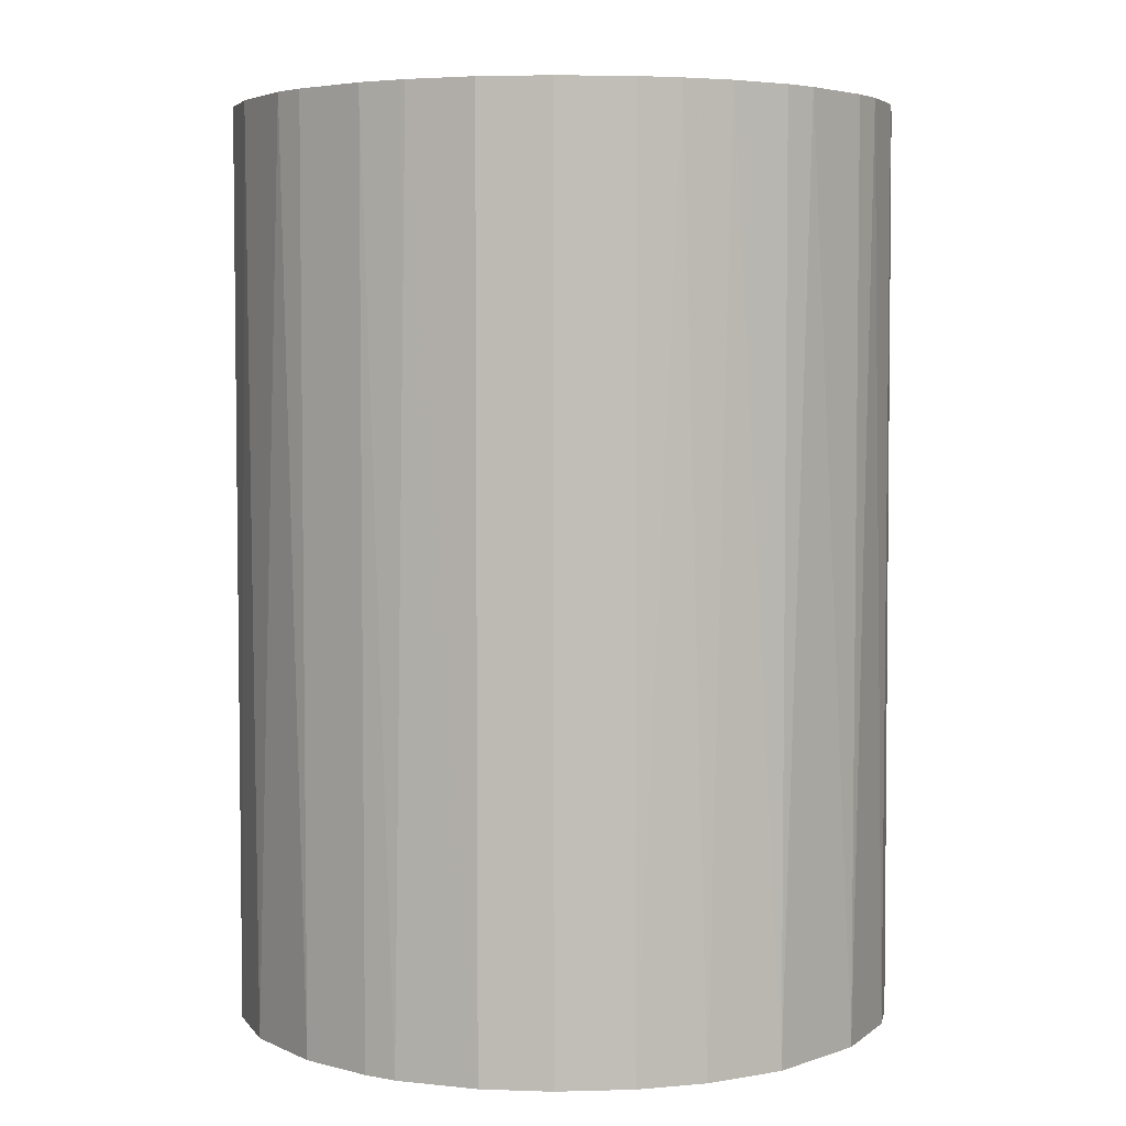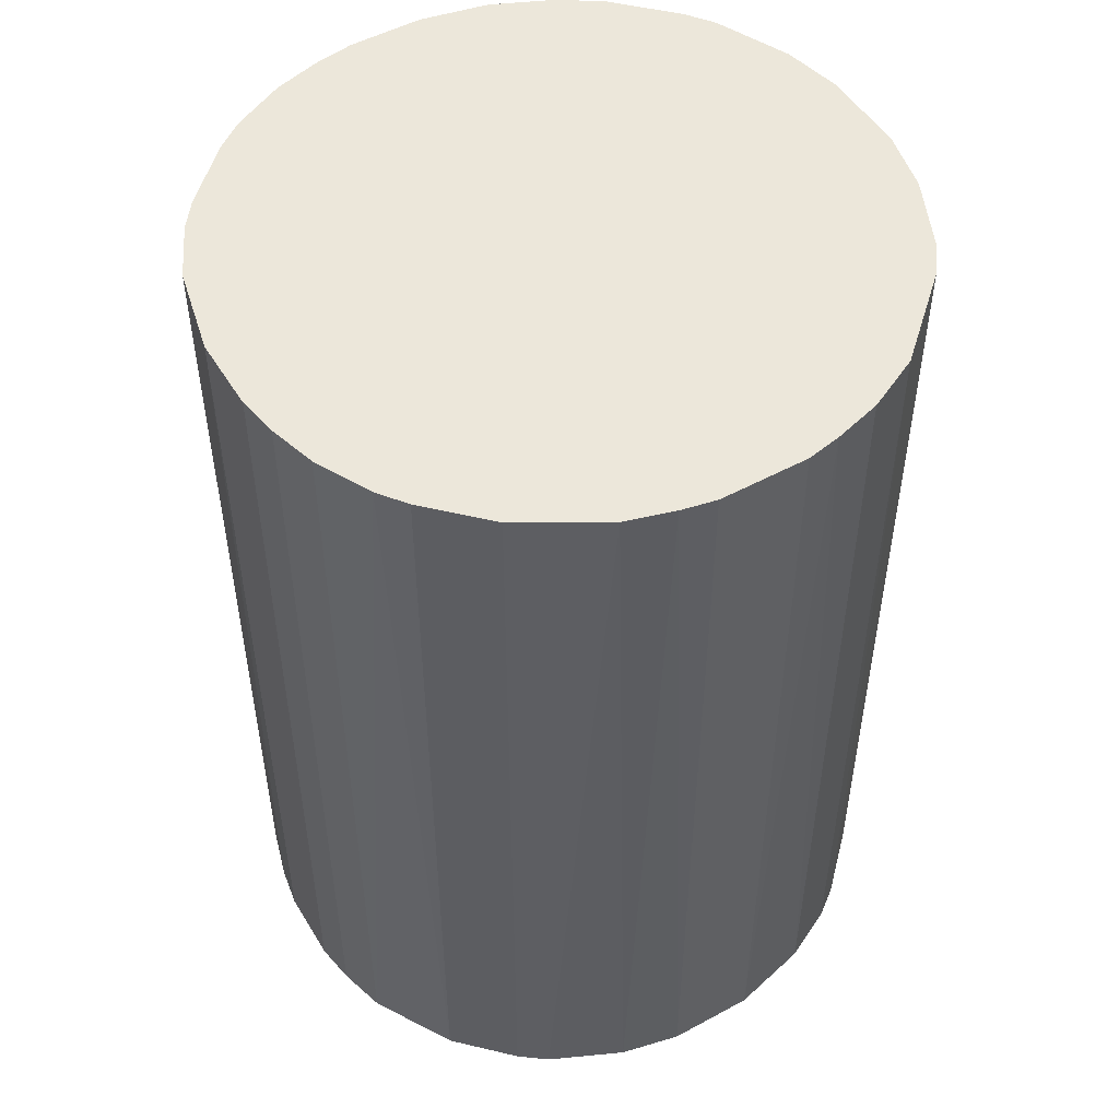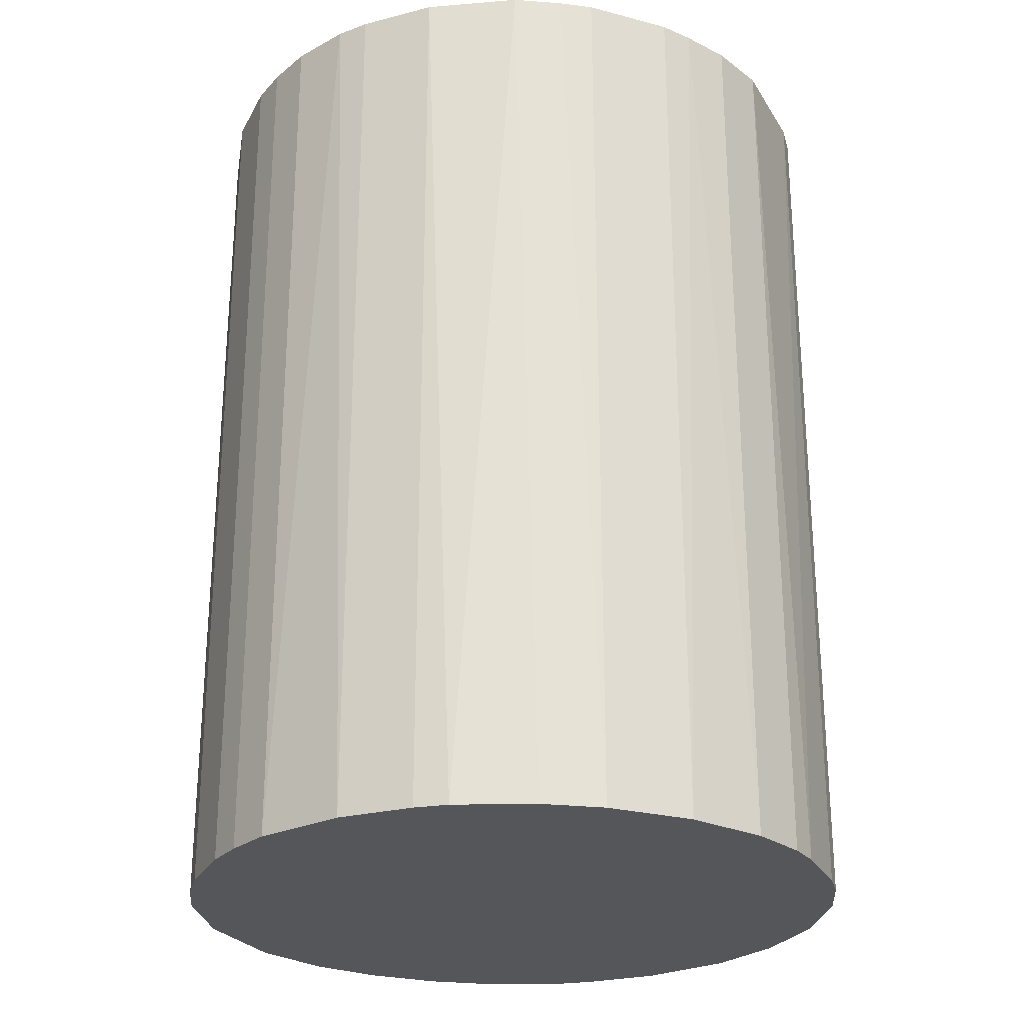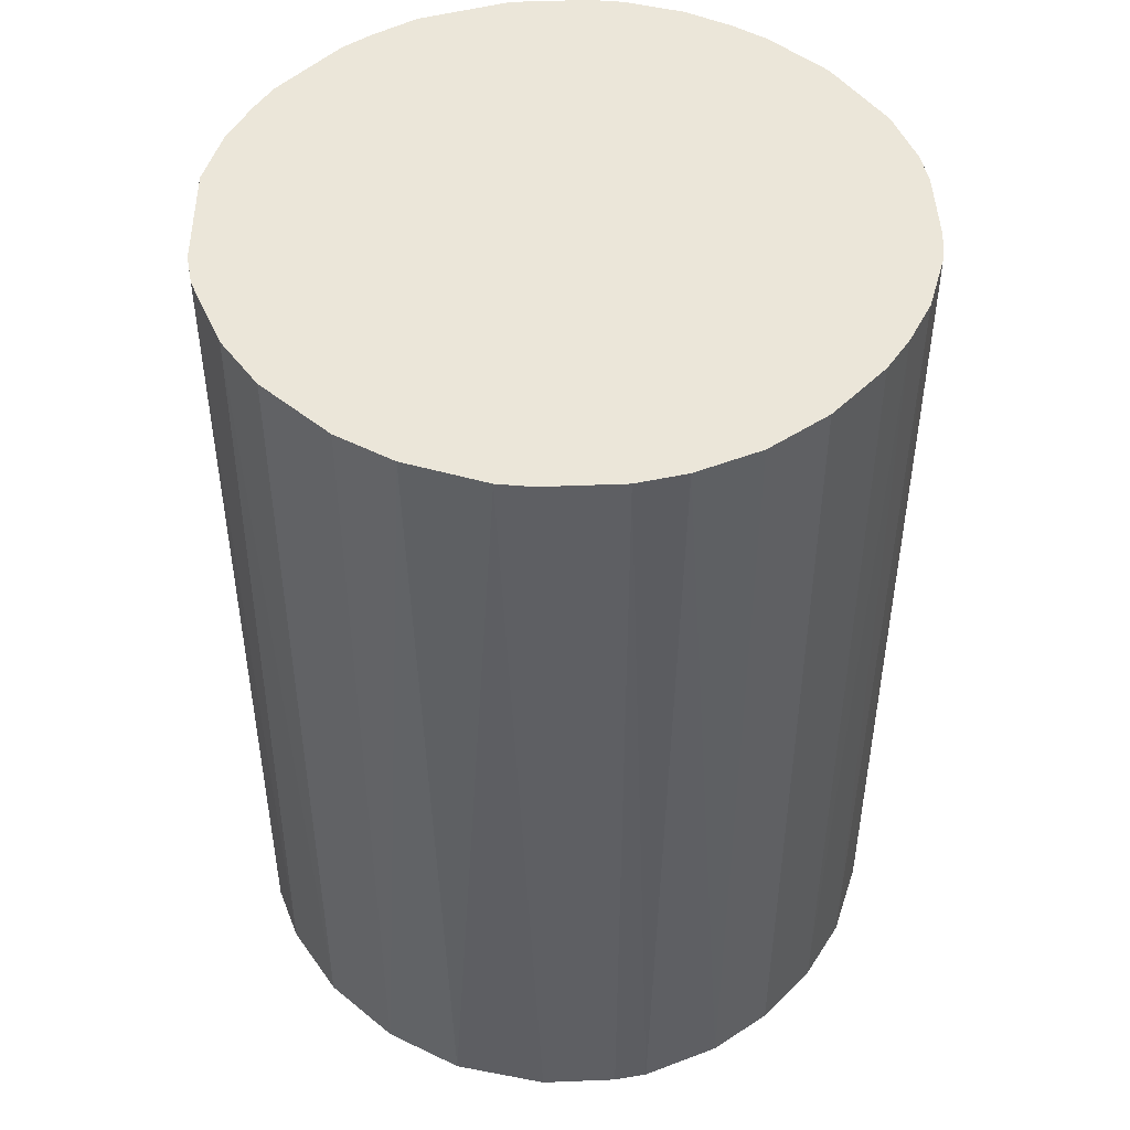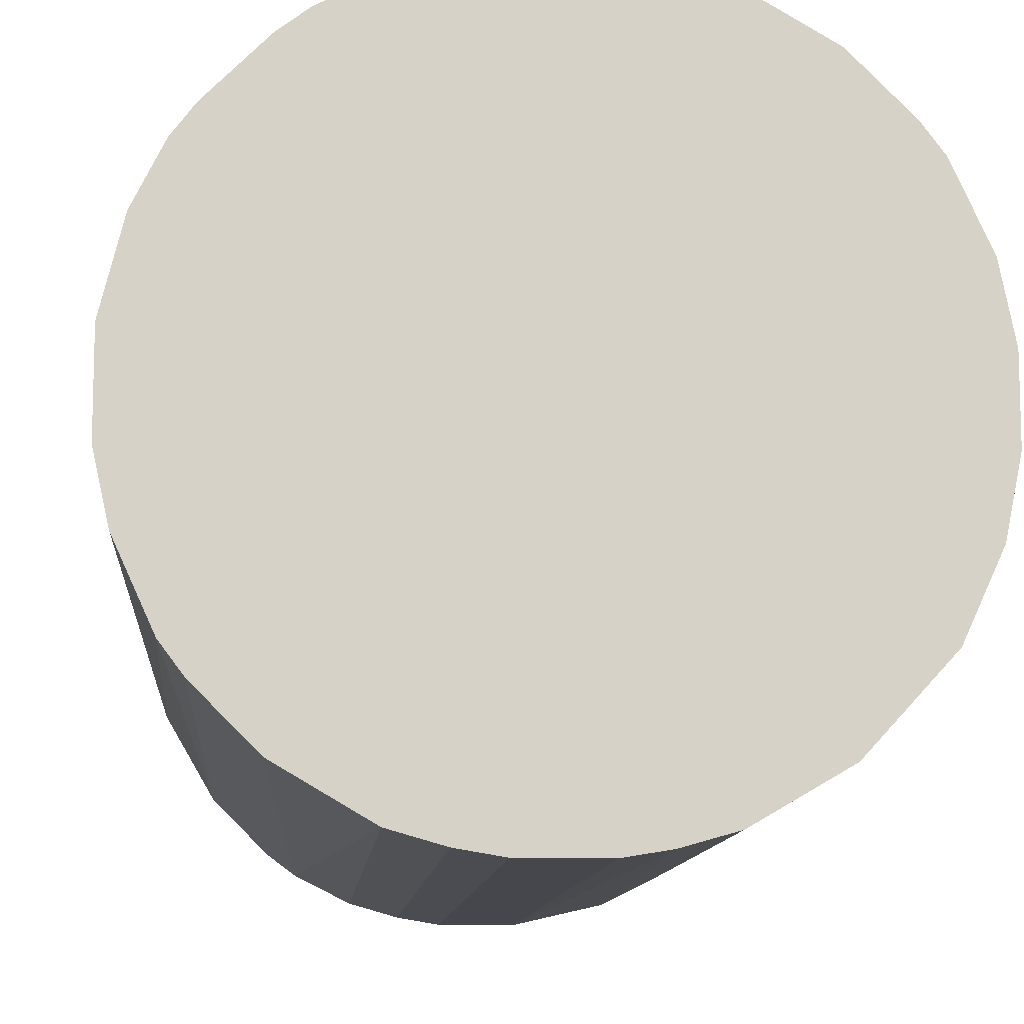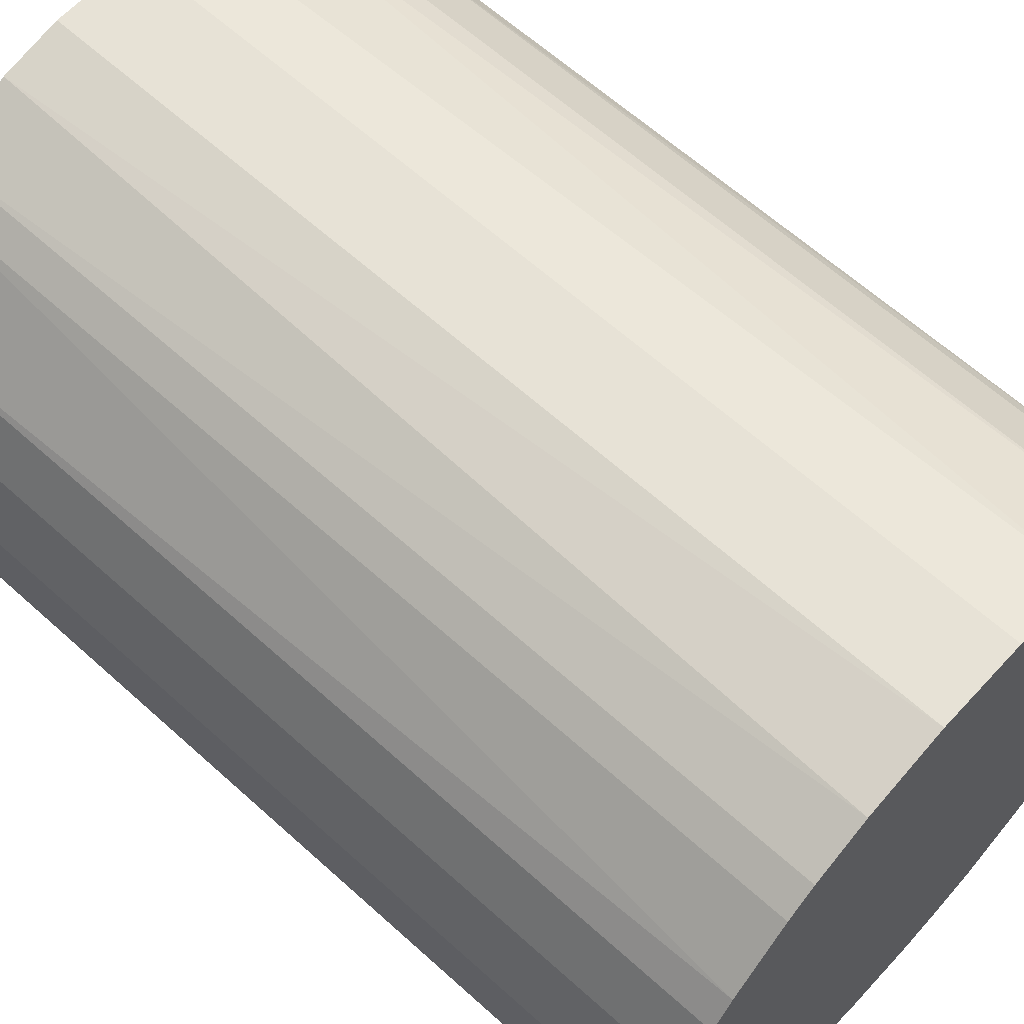
<metadata>
{"format":"obj","ext":"obj","renderer":"f3d","projection":"perspective","resolution":1024,"background":"white","views":[{"elev":4.4,"azim":-95.0,"up":"+Z"},{"elev":51.0,"azim":59.5,"up":"+Z"},{"elev":-25.9,"azim":67.3,"up":"+Z"},{"elev":47.5,"azim":-137.6,"up":"+Z"},{"elev":-10.9,"azim":175.5,"up":"+Y"},{"elev":62.9,"azim":132.5,"up":"+Y"}]}
</metadata>
<code>
o convex_0
v -0.02077 -0.002363 -0.02867
v 0.02074 0.002769 0.02867
v 0.02031 0.00491 0.02867
v -0.02033 -0.004931 0.02867
v 0.00491 -0.02033 -0.02867
v 0.002769 0.02074 -0.02867
v -0.01135 0.01774 0.02867
v -0.002363 -0.02077 0.02867
v 0.02074 0.002769 -0.02867
v 0.01646 -0.01306 0.02867
v 0.01133 0.01774 0.02867
v -0.01306 -0.01648 -0.02867
v -0.01777 0.01133 -0.02867
v 0.01775 -0.01135 -0.02867
v 0.01646 0.01304 -0.02867
v -0.01991 0.006621 0.02867
v -0.01648 -0.01306 0.02867
v -0.007926 0.01946 -0.02867
v -0.00279 0.02074 0.02867
v 0.01133 -0.01776 0.02867
v 0.02031 -0.004931 0.02867
v -0.004931 -0.02033 -0.02867
v -0.01777 -0.01135 -0.02867
v -0.01135 -0.01776 0.02867
v 0.01304 -0.01648 -0.02867
v 0.01775 0.01133 0.02867
v 0.01133 0.01774 -0.02867
v 0.006621 0.01989 0.02867
v 0.02074 -0.00279 -0.02867
v -0.01648 0.01304 0.02867
v -0.01306 0.01646 -0.02867
v -0.02077 0.002338 -0.02867
v 0.00491 -0.02033 0.02867
v 0.01946 0.007905 -0.02867
v -0.02077 0.002338 0.02867
v -0.00279 0.02074 -0.02867
v 0.007905 -0.01948 -0.02867
v 0.002342 -0.02077 -0.02867
v 0.01946 -0.007926 0.02867
v -0.007926 -0.01948 0.02867
v -0.007926 -0.01948 -0.02867
v -0.01948 -0.007926 0.02867
v -0.01991 -0.006642 -0.02867
v 0.007905 0.01946 -0.02867
v -0.01991 0.006621 -0.02867
v 0.01989 -0.006642 -0.02867
v -0.006642 0.01989 0.02867
v 0.002769 0.02074 0.02867
v 0.01304 0.01646 0.02867
v 0.02074 -0.00279 0.02867
v -0.0182 0.01047 0.02867
v 0.007905 -0.01948 0.02867
v 0.01946 0.007905 0.02867
v 0.002342 -0.02077 0.02867
v -0.002363 -0.02077 -0.02867
v -0.02077 -0.002363 0.02867
v -0.01306 -0.01648 0.02867
v 0.01304 0.01646 -0.02867
v 0.01304 -0.01648 0.02867
v -0.01306 0.01646 0.02867
v -0.01648 0.01304 -0.02867
v 0.01646 -0.01306 -0.02867
v 0.01775 0.01133 -0.02867
v -0.01777 -0.01135 0.02867
f 42 23 64
f 2 3 4
f 5 1 6
f 4 3 7
f 2 4 8
f 3 2 9
f 5 6 9
f 2 8 10
f 7 3 11
f 1 5 12
f 6 1 13
f 5 9 14
f 9 6 15
f 4 7 16
f 8 4 17
f 6 13 18
f 7 11 19
f 10 8 20
f 2 10 21
f 12 5 22
f 1 12 23
f 12 17 23
f 8 17 24
f 5 14 25
f 11 3 26
f 15 6 27
f 19 11 28
f 9 2 29
f 14 9 29
f 16 7 30
f 7 18 31
f 18 13 31
f 13 1 32
f 20 8 33
f 3 9 34
f 9 15 34
f 4 16 35
f 32 1 35
f 16 32 35
f 6 18 36
f 19 6 36
f 5 25 37
f 25 20 37
f 33 5 37
f 22 5 38
f 5 33 38
f 10 14 39
f 21 10 39
f 22 8 40
f 8 24 40
f 40 24 41
f 12 22 41
f 24 12 41
f 22 40 41
f 17 4 42
f 23 42 43
f 4 1 43
f 1 23 43
f 42 4 43
f 27 6 44
f 11 27 44
f 6 28 44
f 28 11 44
f 13 32 45
f 32 16 45
f 14 29 46
f 29 21 46
f 39 14 46
f 21 39 46
f 18 7 47
f 7 19 47
f 36 18 47
f 19 36 47
f 6 19 48
f 28 6 48
f 19 28 48
f 11 26 49
f 26 15 49
f 27 11 49
f 2 21 50
f 29 2 50
f 21 29 50
f 30 13 51
f 16 30 51
f 13 45 51
f 45 16 51
f 20 33 52
f 37 20 52
f 33 37 52
f 26 3 53
f 3 34 53
f 34 26 53
f 33 8 54
f 8 38 54
f 38 33 54
f 8 22 55
f 22 38 55
f 38 8 55
f 1 4 56
f 35 1 56
f 4 35 56
f 17 12 57
f 24 17 57
f 12 24 57
f 15 27 58
f 49 15 58
f 27 49 58
f 10 20 59
f 25 10 59
f 20 25 59
f 30 7 60
f 7 31 60
f 31 30 60
f 13 30 61
f 31 13 61
f 30 31 61
f 14 10 62
f 25 14 62
f 10 25 62
f 15 26 63
f 34 15 63
f 26 34 63
f 23 17 64
f 17 42 64

</code>
